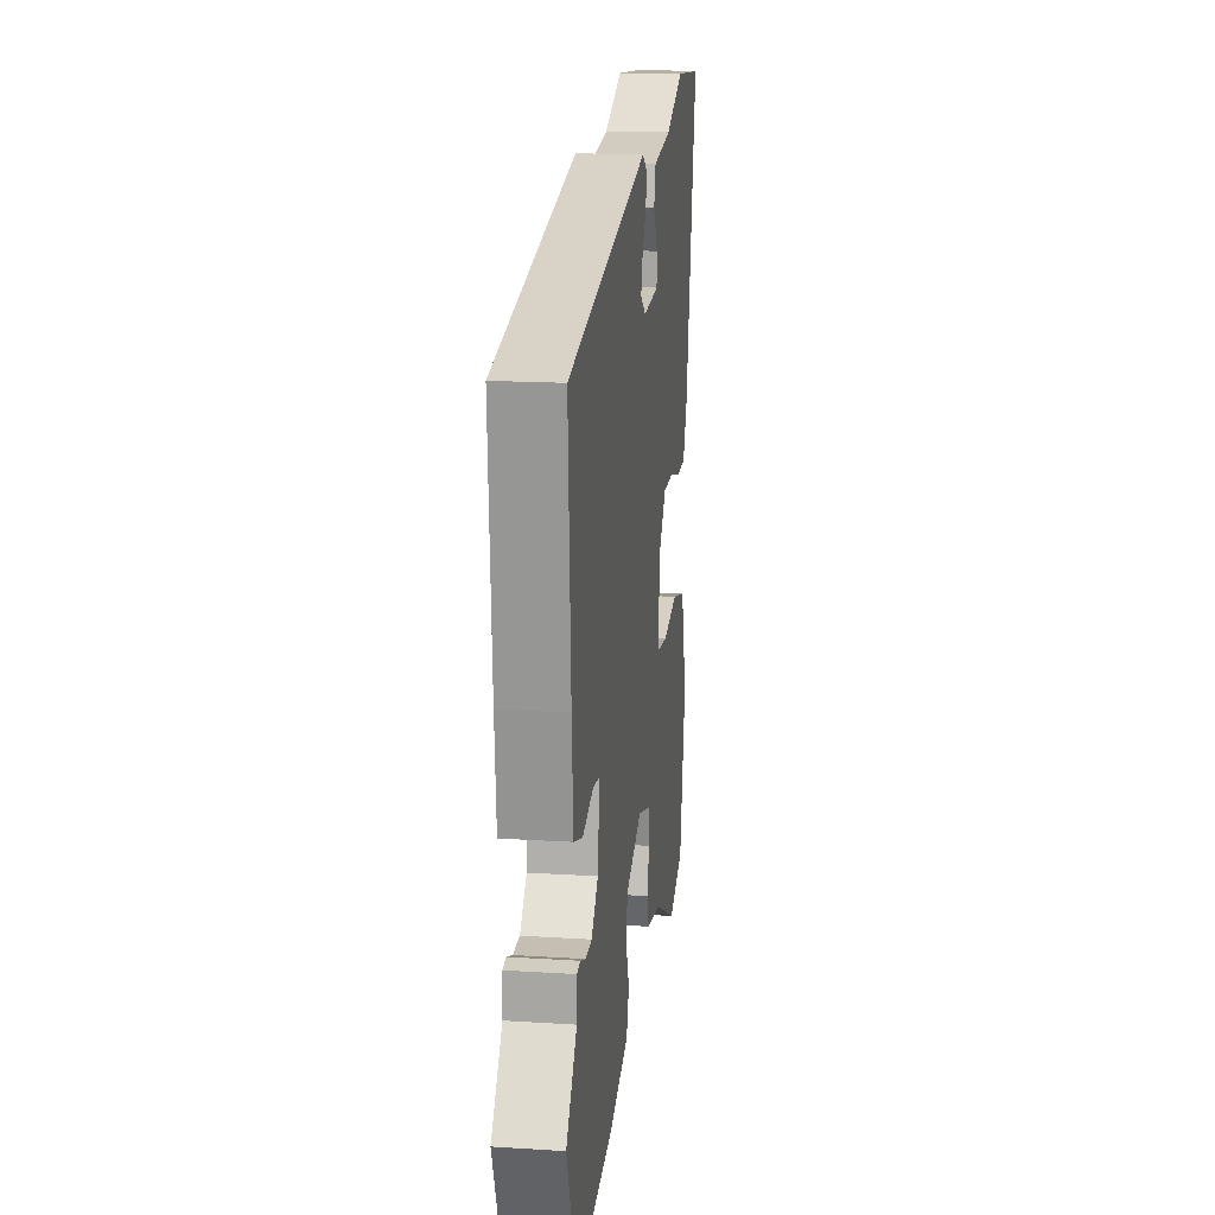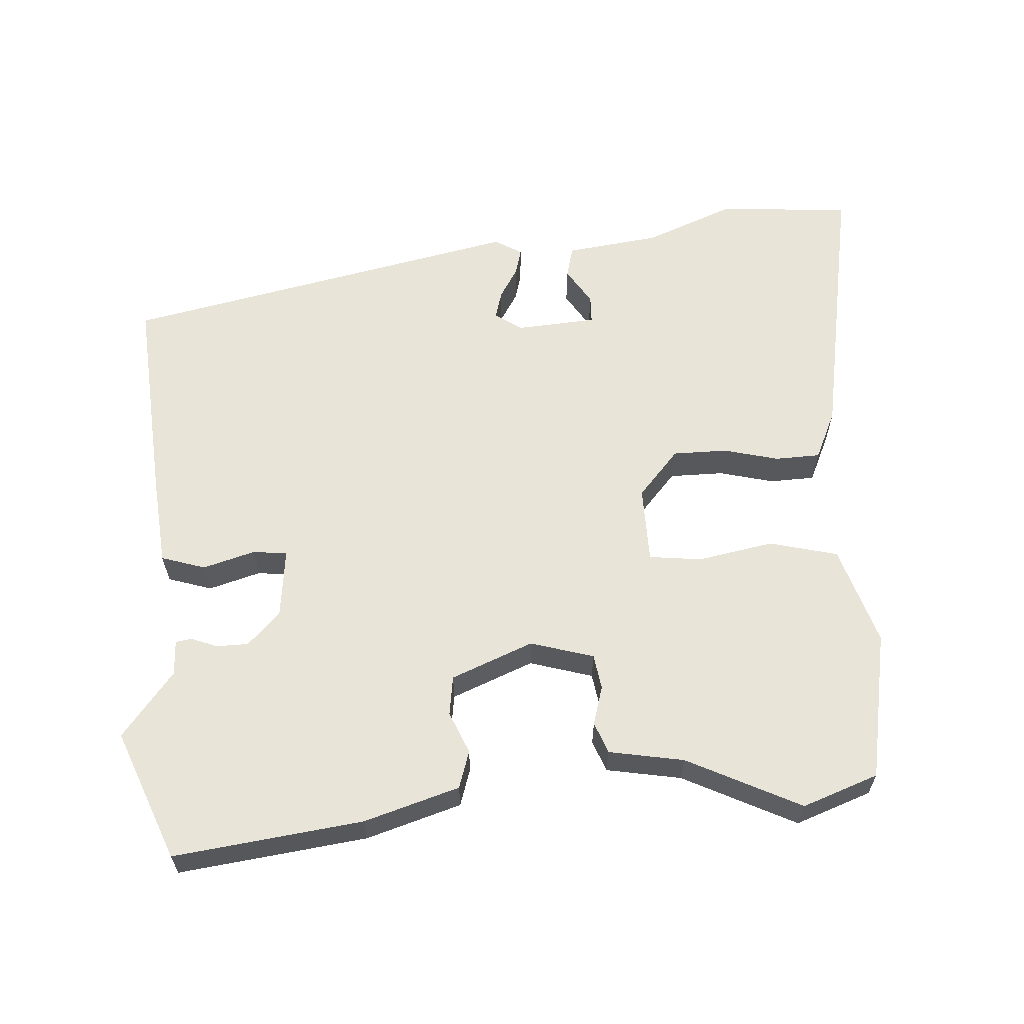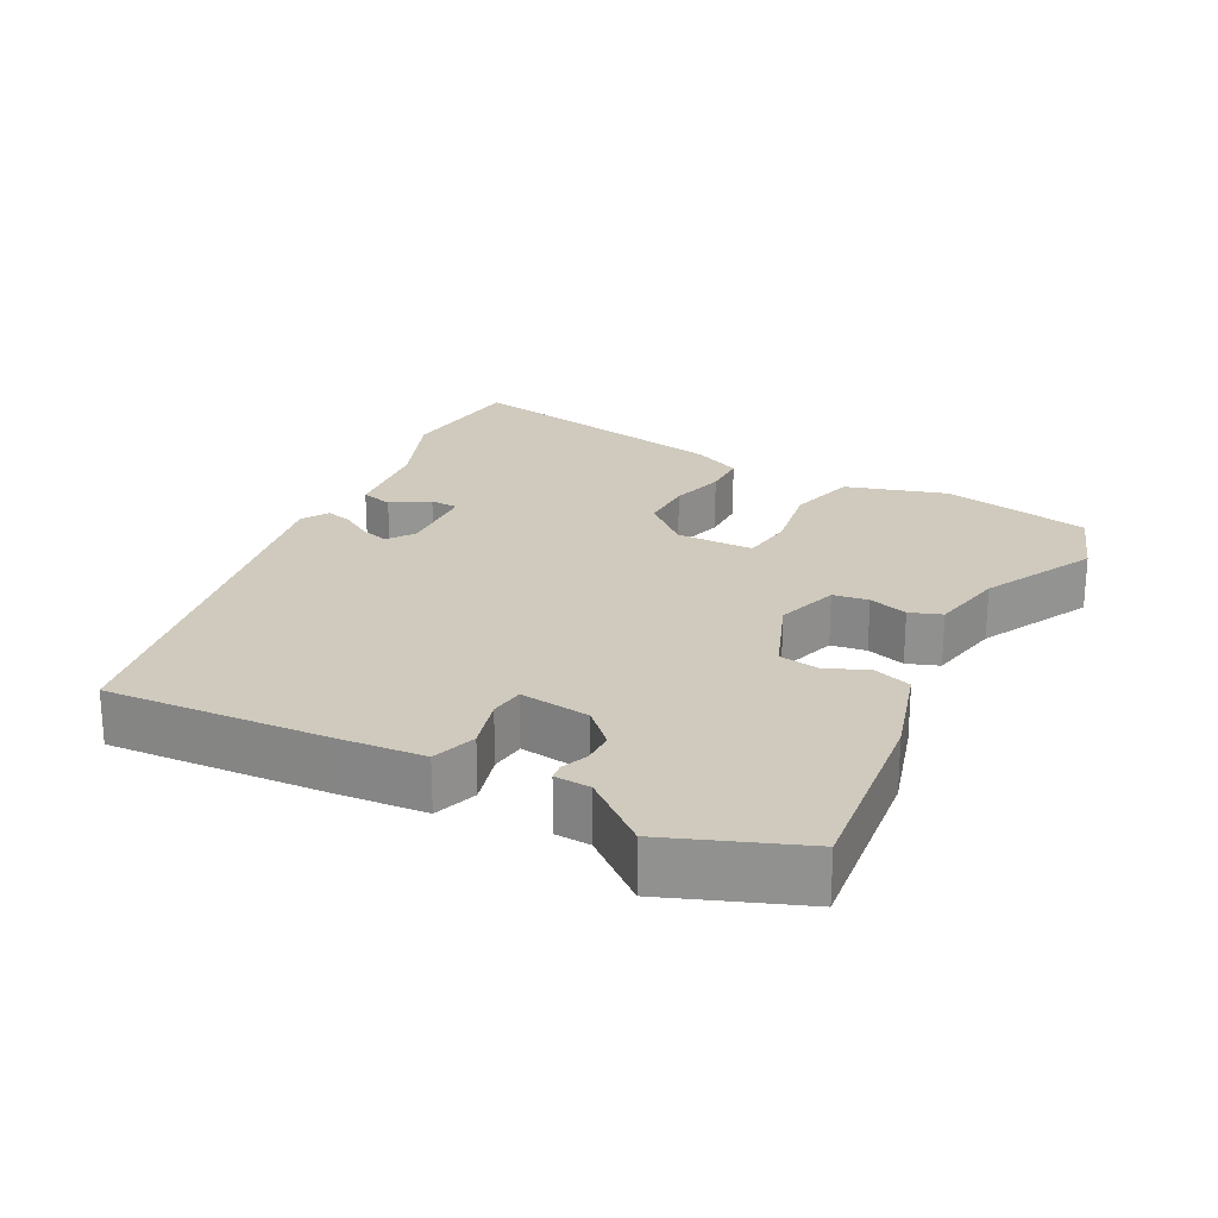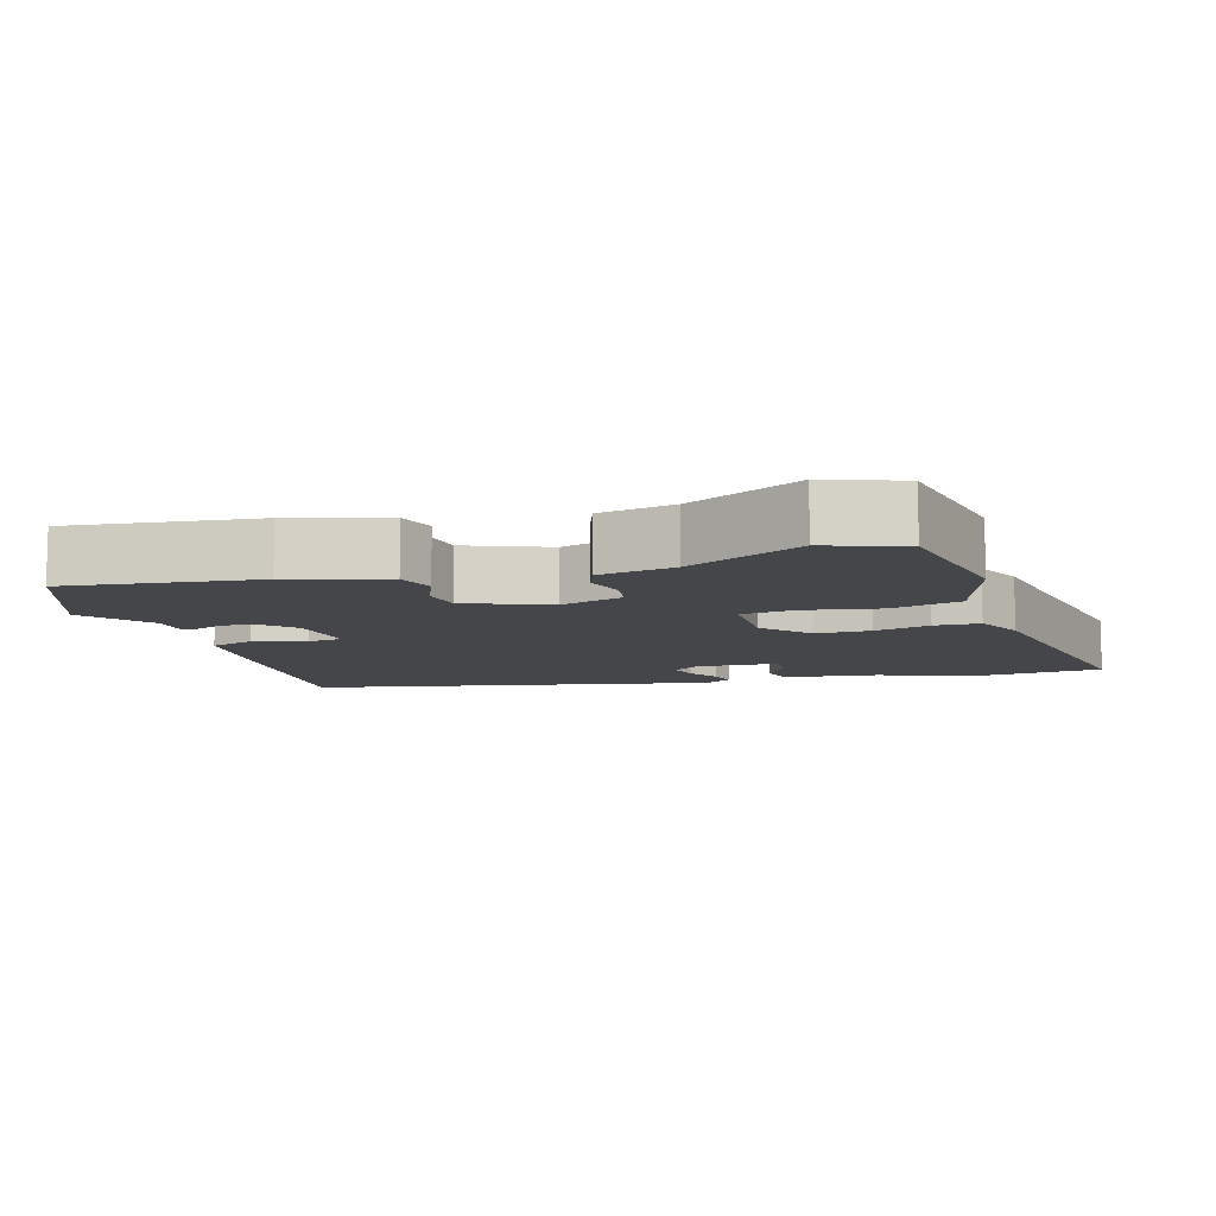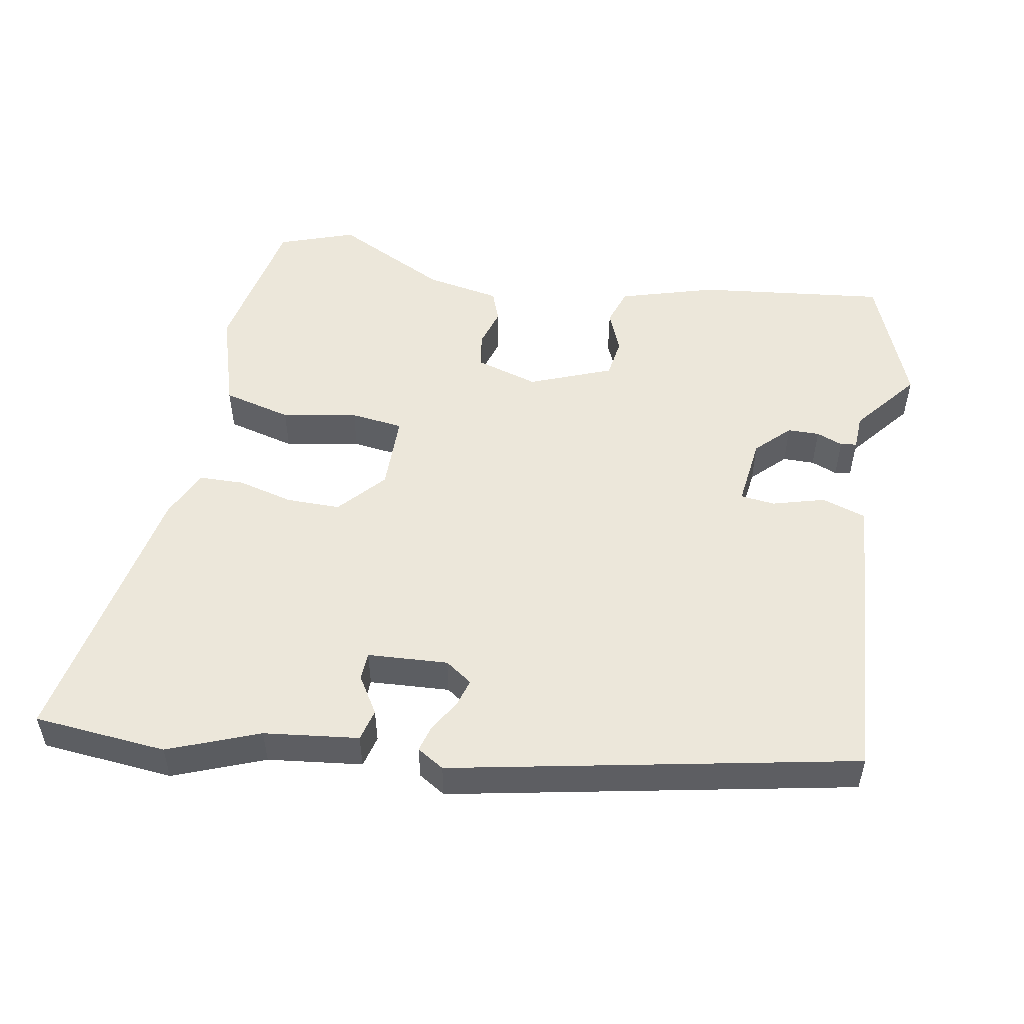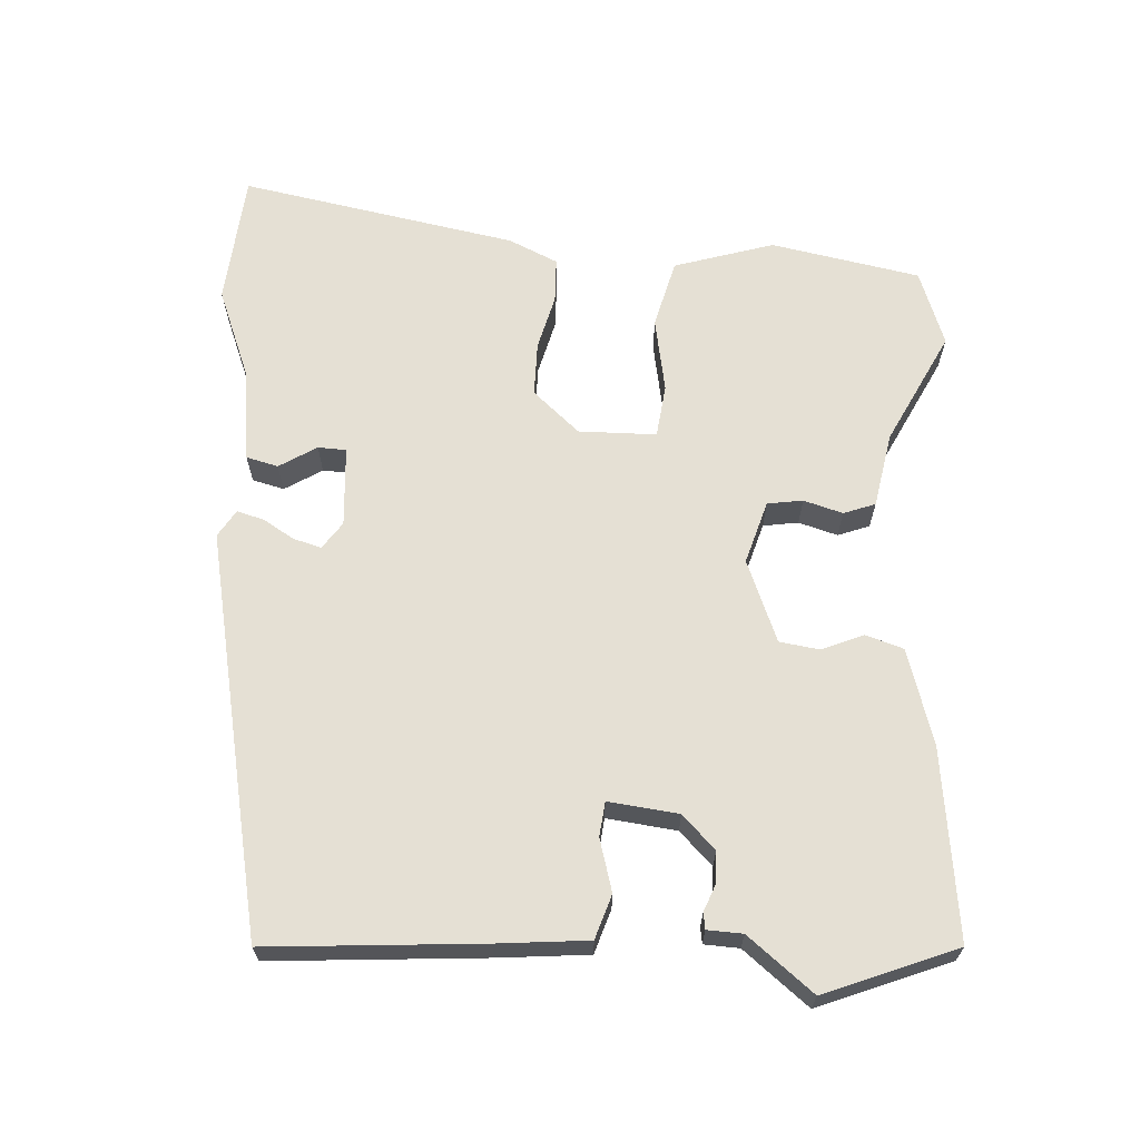
<metadata>
{"format":"obj","ext":"obj","renderer":"f3d","projection":"perspective","resolution":1024,"background":"white","views":[{"elev":17.6,"azim":97.1,"up":"+Z"},{"elev":61.3,"azim":175.3,"up":"+Y"},{"elev":23.0,"azim":117.3,"up":"+Y"},{"elev":-9.5,"azim":-163.9,"up":"+Y"},{"elev":51.5,"azim":9.7,"up":"+Y"},{"elev":65.3,"azim":92.6,"up":"+Y"}]}
</metadata>
<code>
v 0.527 0.07 0.362
v 0.509 0.07 0.059
v 0.499 0.07 -0.069
v 0.437 0.07 -0.09
v 0.363 0.07 -0.07
v 0.314 0.07 -0.076
v 0.327 0.07 -0.175
v 0.374 0.07 -0.221
v 0.419 0.07 -0.221
v 0.456 0.07 -0.206
v 0.479 0.07 -0.209
v 0.482 0.07 -0.259
v 0.557 0.07 -0.35
v 0.486 0.07 -0.536
v 0.218 0.07 -0.507
v 0.082 0.07 -0.468
v 0.064 0.07 -0.415
v 0.088 0.07 -0.355
v 0.079 0.07 -0.299
v -0.038 0.07 -0.254
v -0.127 0.07 -0.282
v -0.134 0.07 -0.332
v -0.117 0.07 -0.387
v -0.133 0.07 -0.432
v -0.239 0.07 -0.453
v -0.398 0.07 -0.535
v -0.506 0.07 -0.498
v -0.549 0.07 -0.287
v -0.507 0.07 -0.145
v -0.41 0.07 -0.119
v -0.303 0.07 -0.137
v -0.228 0.07 -0.127
v -0.228 0.07 -0.017
v -0.287 0.07 0.048
v -0.364 0.07 0.047
v -0.442 0.07 0.026
v -0.506 0.07 0.027
v -0.539 0.07 0.096
v -0.617 0.07 0.488
v -0.429 0.07 0.507
v -0.3 0.07 0.458
v -0.166 0.07 0.443
v -0.154 0.07 0.398
v -0.186 0.07 0.345
v -0.184 0.07 0.305
v -0.07 0.07 0.299
v -0.032 0.07 0.326
v -0.044 0.07 0.366
v -0.071 0.07 0.409
v -0.082 0.07 0.447
v -0.044 0.07 0.471
v 0.527 0 0.362
v 0.509 0 0.059
v 0.499 0 -0.069
v 0.437 0 -0.09
v 0.363 0 -0.07
v 0.314 0 -0.076
v 0.327 0 -0.175
v 0.374 0 -0.221
v 0.419 0 -0.221
v 0.456 0 -0.206
v 0.479 0 -0.209
v 0.482 0 -0.259
v 0.557 0 -0.35
v 0.486 0 -0.536
v 0.218 0 -0.507
v 0.082 0 -0.468
v 0.064 0 -0.415
v 0.088 0 -0.355
v 0.079 0 -0.299
v -0.038 0 -0.254
v -0.127 0 -0.282
v -0.134 0 -0.332
v -0.117 0 -0.387
v -0.133 0 -0.432
v -0.239 0 -0.453
v -0.398 0 -0.535
v -0.506 0 -0.498
v -0.549 0 -0.287
v -0.507 0 -0.145
v -0.41 0 -0.119
v -0.303 0 -0.137
v -0.228 0 -0.127
v -0.228 0 -0.017
v -0.287 0 0.048
v -0.364 0 0.047
v -0.442 0 0.026
v -0.506 0 0.027
v -0.539 0 0.096
v -0.617 0 0.488
v -0.429 0 0.507
v -0.3 0 0.458
v -0.166 0 0.443
v -0.154 0 0.398
v -0.186 0 0.345
v -0.184 0 0.305
v -0.07 0 0.299
v -0.032 0 0.326
v -0.044 0 0.366
v -0.071 0 0.409
v -0.082 0 0.447
v -0.044 0 0.471
f 48 49 50 51
f 47 48 51 1
f 46 47 1 2
f 45 46 2 3
f 41 42 43 44
f 41 44 45
f 40 41 45
f 39 40 45
f 35 36 37 38
f 34 35 38 39
f 33 34 39 45
f 28 29 30 31
f 28 31 32
f 25 26 27 28
f 25 28 32
f 22 23 24 25
f 21 22 25 32
f 20 21 32 33
f 15 16 17 18
f 15 18 19
f 12 13 14 15
f 12 15 19
f 9 10 11 12
f 8 9 12 19
f 7 8 19 20
f 45 3 4 5
f 45 5 6
f 20 33 45
f 6 7 20 45
f 102 101 100 99
f 52 102 99 98
f 53 52 98 97
f 54 53 97 96
f 95 94 93 92
f 96 95 92
f 96 92 91
f 96 91 90
f 89 88 87 86
f 90 89 86 85
f 96 90 85 84
f 82 81 80 79
f 83 82 79
f 79 78 77 76
f 83 79 76
f 76 75 74 73
f 83 76 73 72
f 84 83 72 71
f 69 68 67 66
f 70 69 66
f 66 65 64 63
f 70 66 63
f 63 62 61 60
f 70 63 60 59
f 71 70 59 58
f 56 55 54 96
f 57 56 96
f 96 84 71
f 96 71 58 57
f 1 52 53 2
f 2 53 54 3
f 3 54 55 4
f 4 55 56 5
f 5 56 57 6
f 6 57 58 7
f 7 58 59 8
f 8 59 60 9
f 9 60 61 10
f 10 61 62 11
f 11 62 63 12
f 12 63 64 13
f 13 64 65 14
f 14 65 66 15
f 15 66 67 16
f 16 67 68 17
f 17 68 69 18
f 18 69 70 19
f 19 70 71 20
f 20 71 72 21
f 21 72 73 22
f 22 73 74 23
f 23 74 75 24
f 24 75 76 25
f 25 76 77 26
f 26 77 78 27
f 27 78 79 28
f 28 79 80 29
f 29 80 81 30
f 30 81 82 31
f 31 82 83 32
f 32 83 84 33
f 33 84 85 34
f 34 85 86 35
f 35 86 87 36
f 36 87 88 37
f 37 88 89 38
f 38 89 90 39
f 39 90 91 40
f 40 91 92 41
f 41 92 93 42
f 42 93 94 43
f 43 94 95 44
f 44 95 96 45
f 45 96 97 46
f 46 97 98 47
f 47 98 99 48
f 48 99 100 49
f 49 100 101 50
f 50 101 102 51
f 51 102 52 1

</code>
